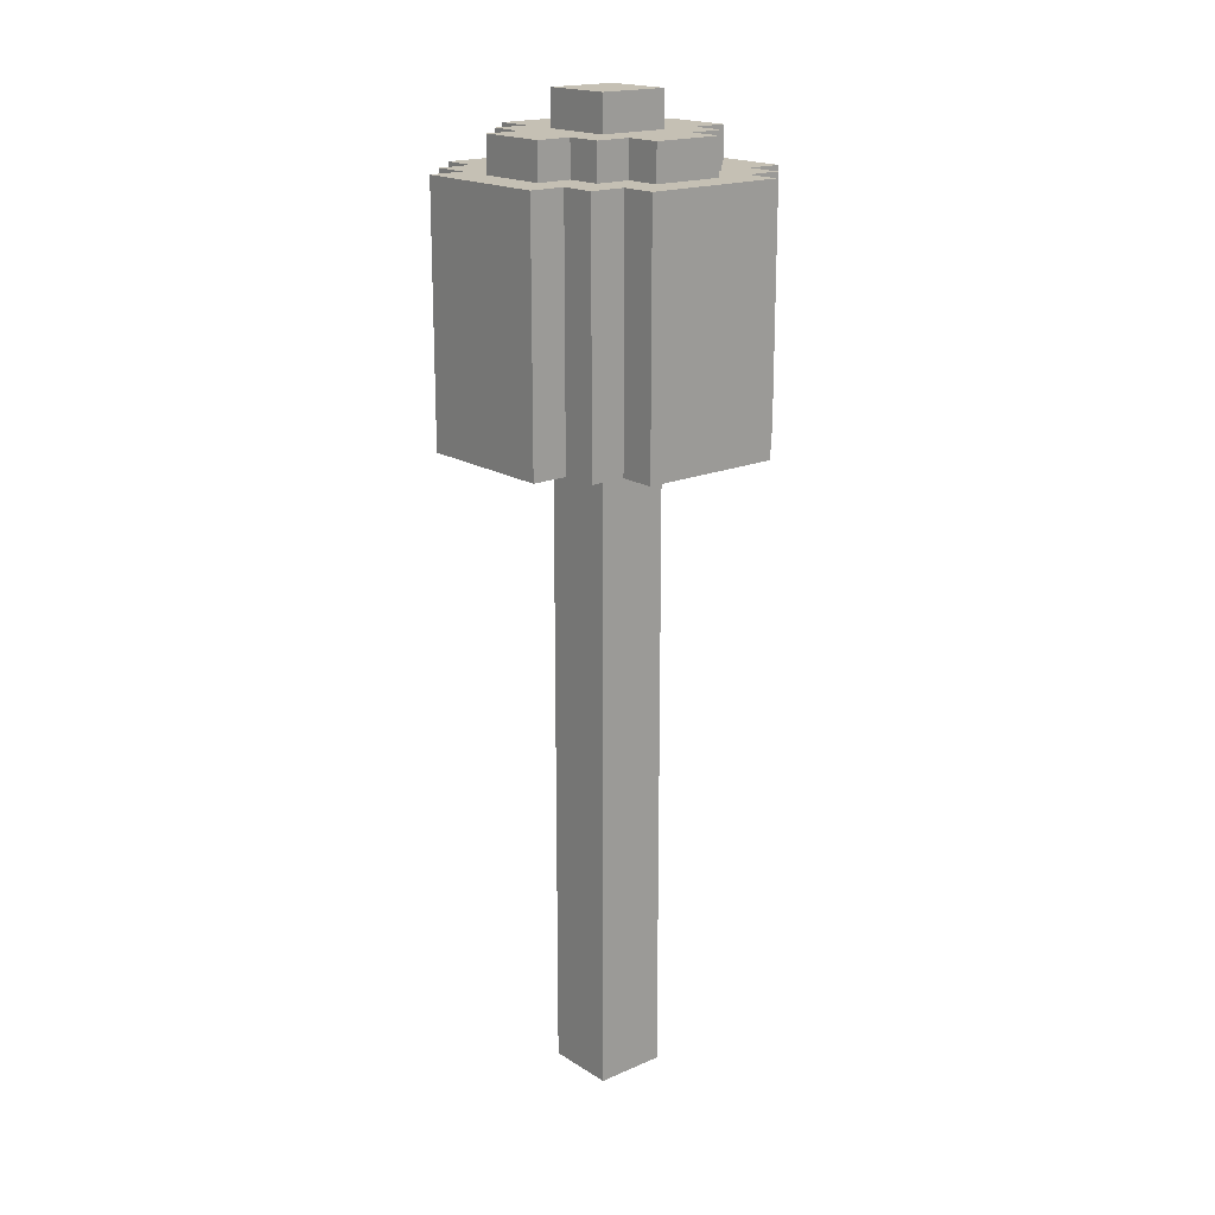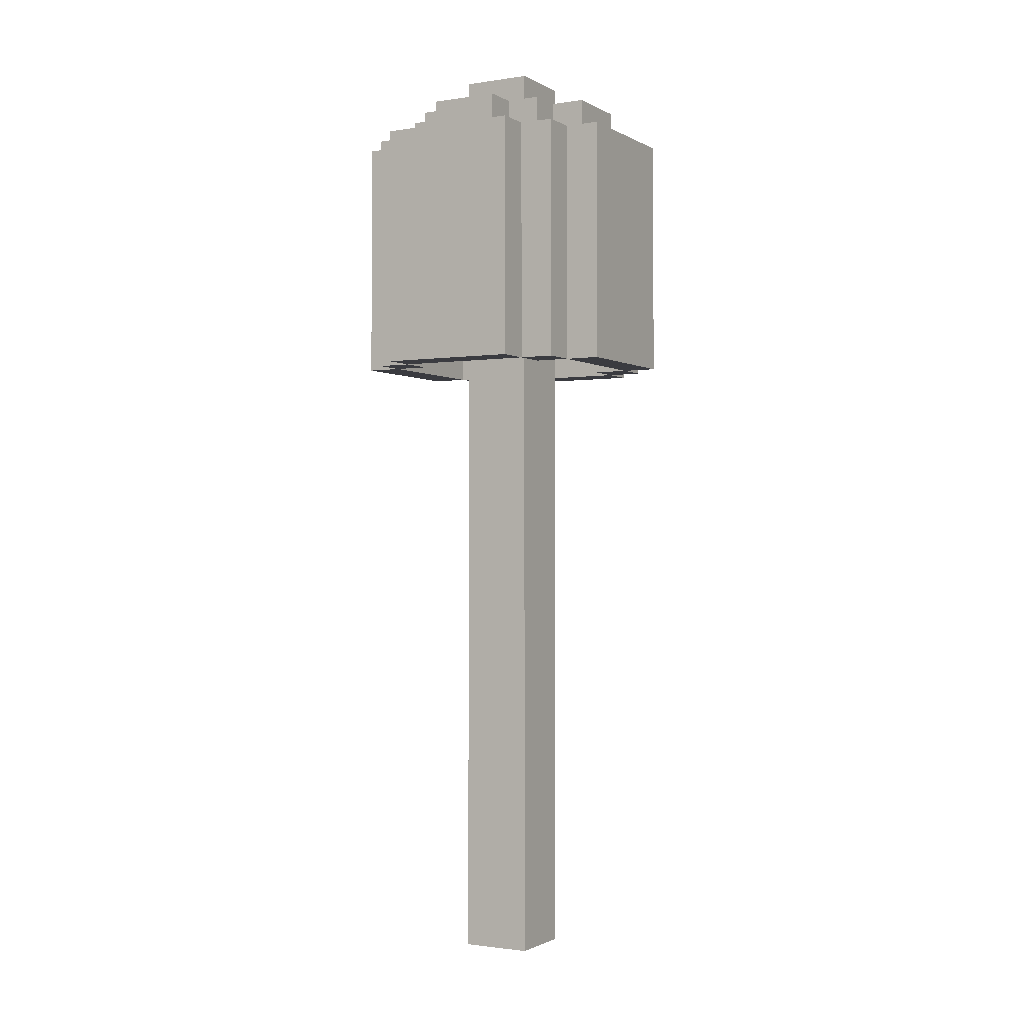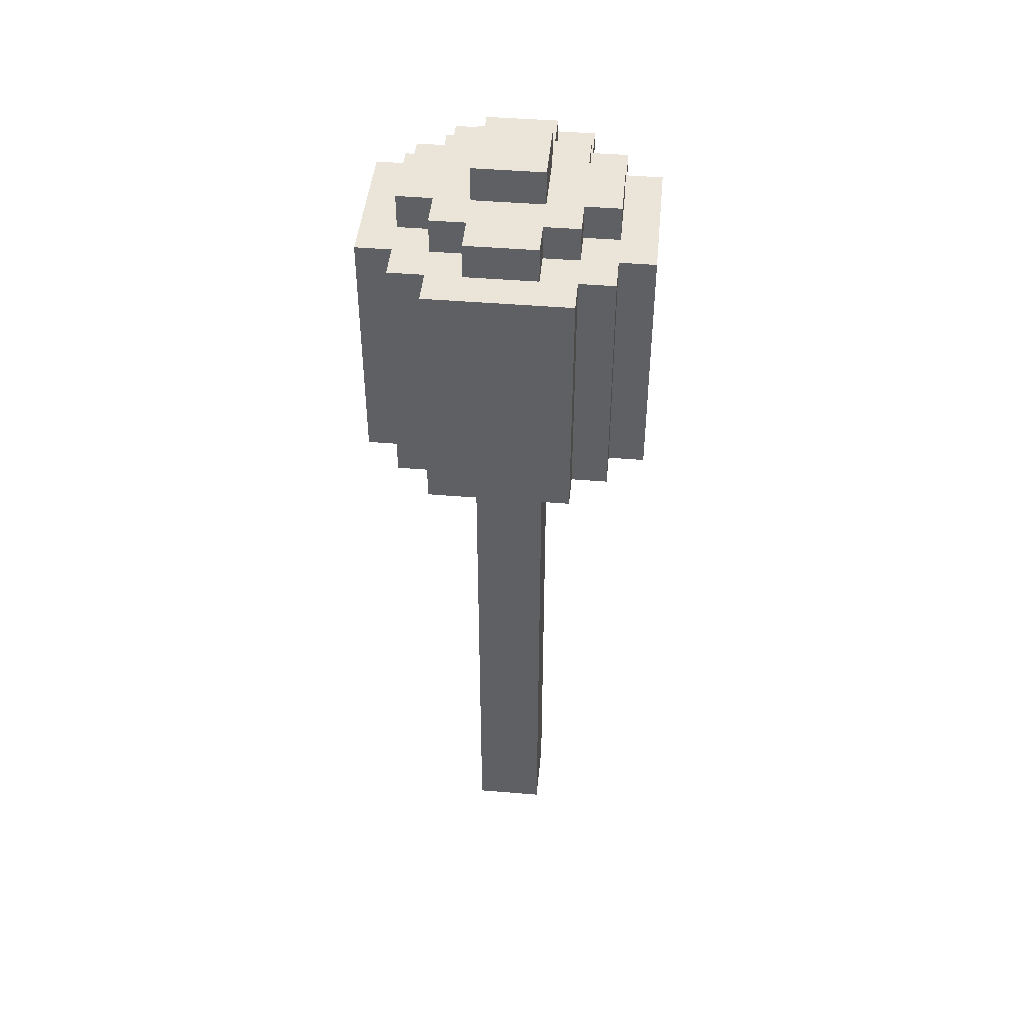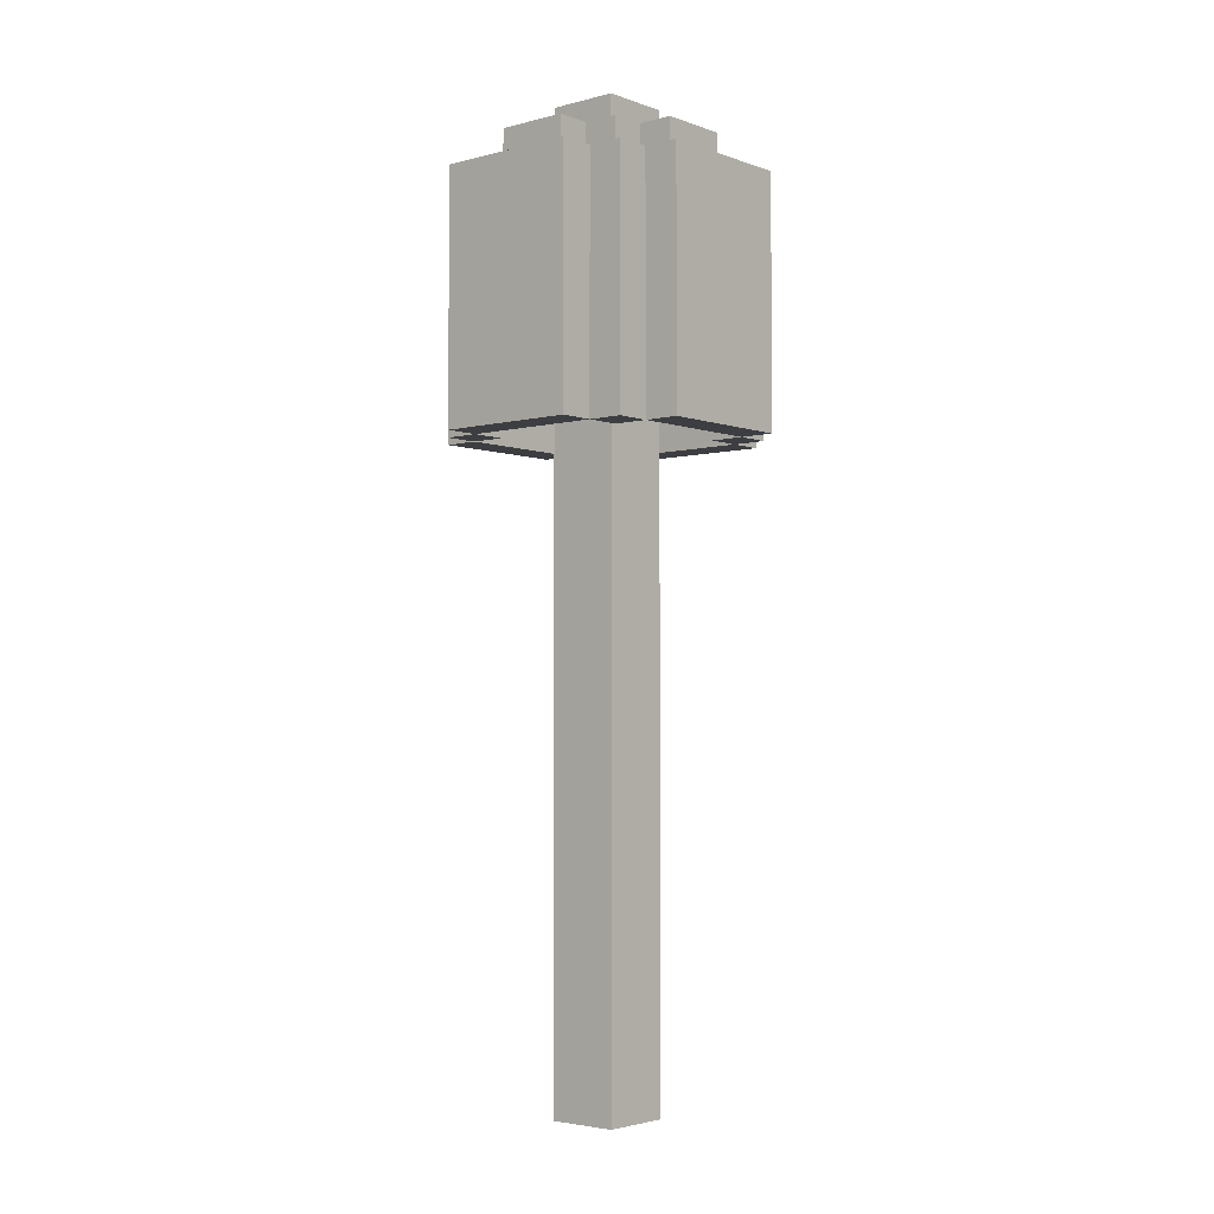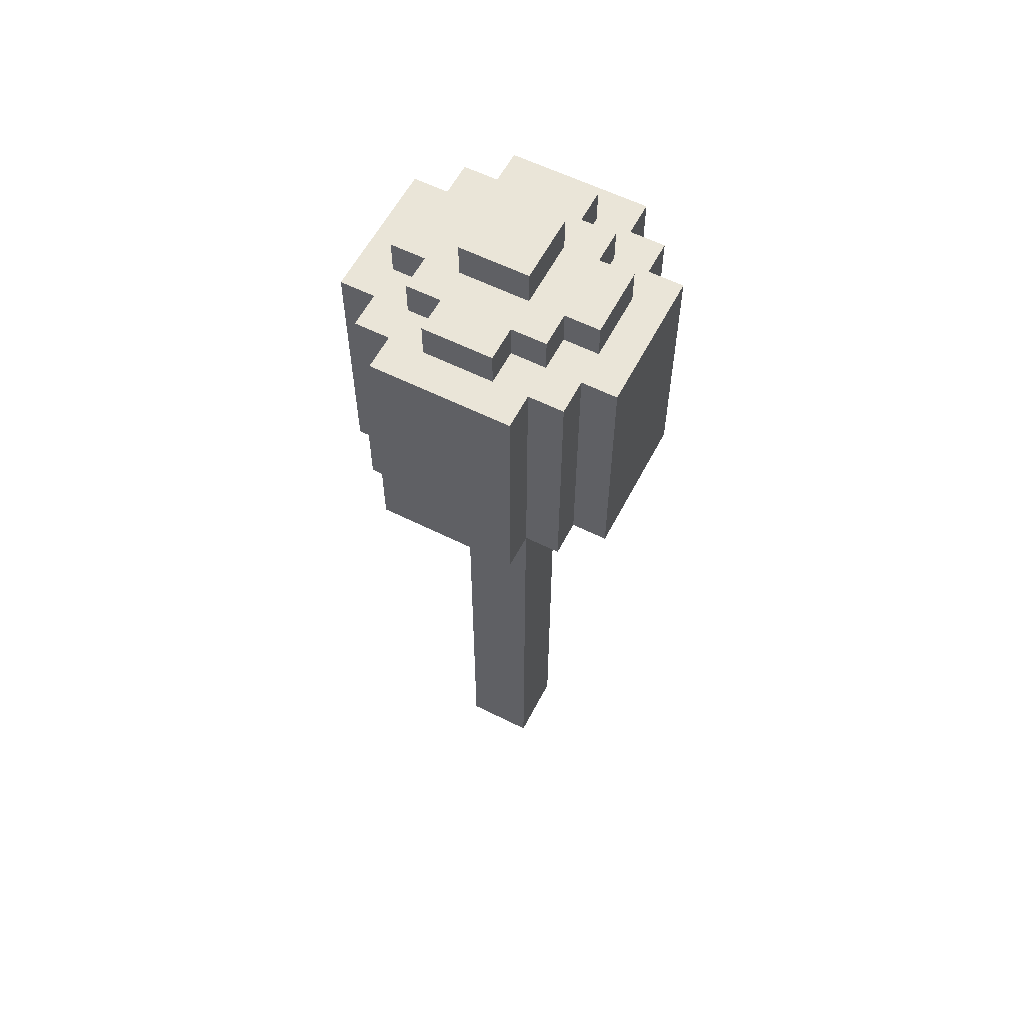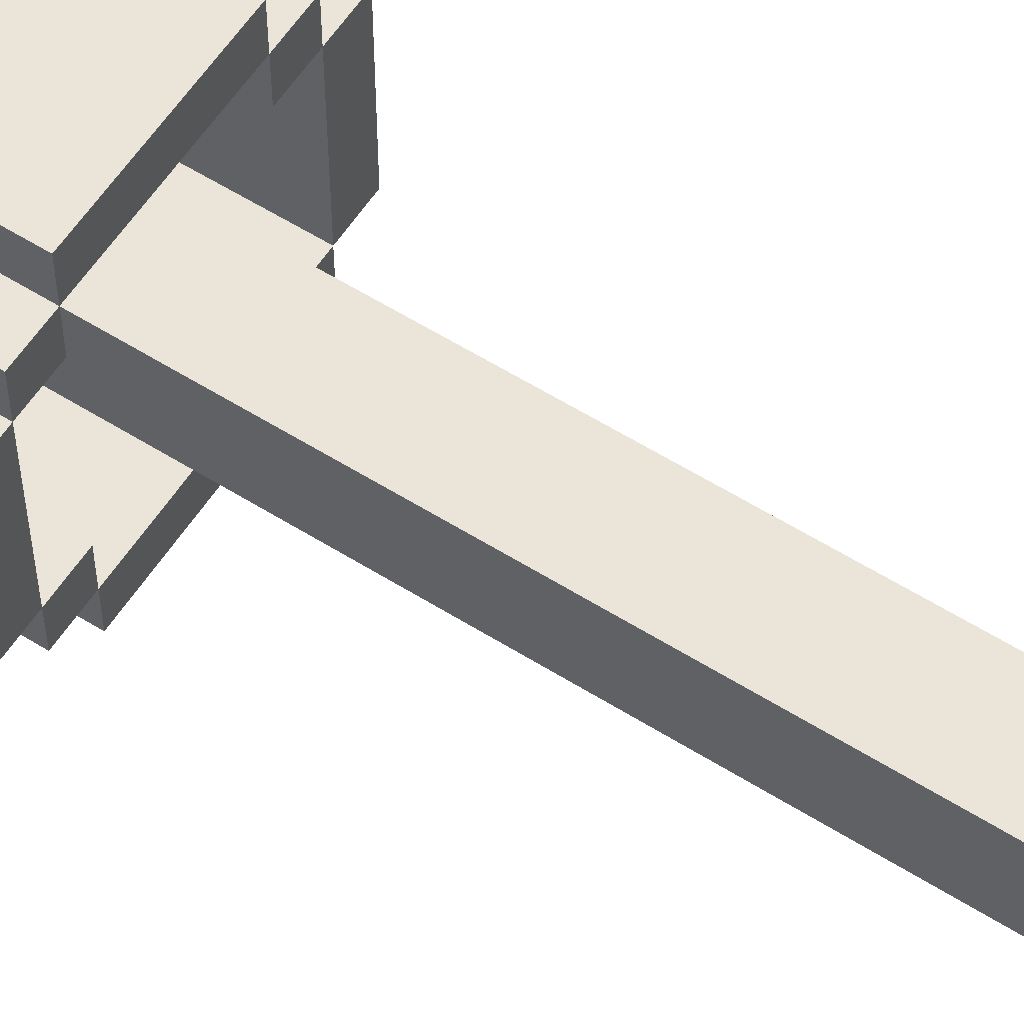
<metadata>
{"format":"obj","ext":"obj","renderer":"f3d","projection":"perspective","resolution":1024,"background":"white","views":[{"elev":18.3,"azim":50.1,"up":"+Y"},{"elev":-1.4,"azim":29.2,"up":"+Y"},{"elev":45.0,"azim":-84.5,"up":"+Y"},{"elev":-3.6,"azim":-49.4,"up":"+Y"},{"elev":58.8,"azim":-62.7,"up":"+Y"},{"elev":58.7,"azim":-57.1,"up":"+Z"}]}
</metadata>
<code>
g Lamp_Standing_blue
v -6 18 1
v -6 18 -3
v -6 25 1
v -6 25 -3
v -5 18 2
v -5 18 1
v -5 18 -3
v -5 18 -4
v -5 25 2
v -5 25 1
v -5 25 -0
v -5 25 -2
v -5 25 -3
v -5 25 -4
v -5 26 -0
v -5 26 -2
v -4 18 3
v -4 18 2
v -4 18 -4
v -4 18 -5
v -4 25 3
v -4 25 2
v -4 25 1
v -4 25 -0
v -4 25 -2
v -4 25 -3
v -4 25 -4
v -4 25 -5
v -4 26 1
v -4 26 -0
v -4 26 -2
v -4 26 -3
v -3 0 -0
v -3 0 -2
v -3 21 -0
v -3 21 -2
v -3 25 2
v -3 25 1
v -3 25 -3
v -3 25 -4
v -3 26 2
v -3 26 1
v -3 26 -0
v -3 26 -2
v -3 26 -3
v -3 26 -4
v -3 27 -0
v -3 27 -2
v 0 18 2
v 0 18 1
v 0 18 -3
v 0 18 -4
v 0 21 2
v 0 21 1
v 0 21 -3
v 0 21 -4
v 1 18 1
v 1 18 -3
v 1 21 1
v 1 21 -3
v -5 18 1
v -5 18 -3
v -5 21 1
v -5 21 -3
v -4 18 2
v -4 18 1
v -4 18 -3
v -4 18 -4
v -4 20 -3
v -4 20 -4
v -4 21 2
v -4 21 1
v -3 20 -3
v -3 20 -4
v -3 21 -3
v -3 21 -4
v -1 0 -0
v -1 0 -2
v -1 21 -0
v -1 21 -2
v -1 25 2
v -1 25 1
v -1 25 -3
v -1 25 -4
v -1 26 2
v -1 26 1
v -1 26 -0
v -1 26 -2
v -1 26 -3
v -1 26 -4
v -1 27 -0
v -1 27 -2
v 0 18 3
v 0 18 2
v 0 18 -4
v 0 18 -5
v 0 25 3
v 0 25 2
v 0 25 1
v 0 25 -0
v 0 25 -2
v 0 25 -3
v 0 25 -4
v 0 25 -5
v 0 26 1
v 0 26 -0
v 0 26 -2
v 0 26 -3
v 1 18 2
v 1 18 1
v 1 18 -3
v 1 18 -4
v 1 25 2
v 1 25 1
v 1 25 -0
v 1 25 -2
v 1 25 -3
v 1 25 -4
v 1 26 -0
v 1 26 -2
v 2 18 1
v 2 18 -3
v 2 25 1
v 2 25 -3
v -4 18 3
v -4 25 3
v 0 18 3
v 0 25 3
v -5 18 2
v -5 25 2
v -4 18 2
v -4 25 2
v -3 25 2
v -3 26 2
v -1 25 2
v -1 26 2
v 0 18 2
v 0 25 2
v 1 18 2
v 1 25 2
v -6 18 1
v -6 25 1
v -5 18 1
v -5 25 1
v -4 25 1
v -4 26 1
v -3 25 1
v -3 26 1
v -1 25 1
v -1 26 1
v 0 25 1
v 0 26 1
v 1 18 1
v 1 25 1
v 2 18 1
v 2 25 1
v -5 25 -0
v -5 26 -0
v -4 25 -0
v -4 26 -0
v -3 0 -0
v -3 21 -0
v -3 26 -0
v -3 27 -0
v -1 0 -0
v -1 21 -0
v -1 26 -0
v -1 27 -0
v 0 25 -0
v 0 26 -0
v 1 25 -0
v 1 26 -0
v -5 18 -3
v -5 21 -3
v -4 18 -3
v -4 20 -3
v -3 20 -3
v -3 21 -3
v 0 18 -3
v 0 21 -3
v 1 18 -3
v 1 21 -3
v -4 18 -4
v -4 20 -4
v -3 20 -4
v -3 21 -4
v 0 18 -4
v 0 21 -4
v -4 18 2
v -4 21 2
v 0 18 2
v 0 21 2
v -5 18 1
v -5 21 1
v -4 18 1
v -4 21 1
v 0 18 1
v 0 21 1
v 1 18 1
v 1 21 1
v -5 25 -2
v -5 26 -2
v -4 25 -2
v -4 26 -2
v -3 0 -2
v -3 21 -2
v -3 26 -2
v -3 27 -2
v -1 0 -2
v -1 21 -2
v -1 26 -2
v -1 27 -2
v 0 25 -2
v 0 26 -2
v 1 25 -2
v 1 26 -2
v -6 18 -3
v -6 25 -3
v -5 18 -3
v -5 25 -3
v -4 25 -3
v -4 26 -3
v -3 25 -3
v -3 26 -3
v -1 25 -3
v -1 26 -3
v 0 25 -3
v 0 26 -3
v 1 18 -3
v 1 25 -3
v 2 18 -3
v 2 25 -3
v -5 18 -4
v -5 25 -4
v -4 18 -4
v -4 25 -4
v -3 25 -4
v -3 26 -4
v -1 25 -4
v -1 26 -4
v 0 18 -4
v 0 25 -4
v 1 18 -4
v 1 25 -4
v -4 18 -5
v -4 25 -5
v 0 18 -5
v 0 25 -5
v -3 0 -0
v -1 0 -0
v -3 0 -2
v -1 0 -2
v -4 18 3
v 0 18 3
v -5 18 2
v -4 18 2
v 0 18 2
v 1 18 2
v -6 18 1
v -5 18 1
v -4 18 1
v 0 18 1
v 1 18 1
v 2 18 1
v -6 18 -3
v -5 18 -3
v -4 18 -3
v 0 18 -3
v 1 18 -3
v 2 18 -3
v -5 18 -4
v -4 18 -4
v 0 18 -4
v 1 18 -4
v -4 18 -5
v 0 18 -5
v -4 20 -3
v -3 20 -3
v -4 20 -4
v -3 20 -4
v -4 21 2
v 0 21 2
v -5 21 1
v -4 21 1
v 0 21 1
v 1 21 1
v -3 21 -0
v -1 21 -0
v -3 21 -2
v -1 21 -2
v -5 21 -3
v -3 21 -3
v 0 21 -3
v 1 21 -3
v -3 21 -4
v 0 21 -4
v -4 25 3
v 0 25 3
v -5 25 2
v -4 25 2
v -3 25 2
v -1 25 2
v 0 25 2
v 1 25 2
v -6 25 1
v -5 25 1
v -4 25 1
v -3 25 1
v -1 25 1
v 0 25 1
v 1 25 1
v 2 25 1
v -5 25 -0
v -4 25 -0
v 0 25 -0
v 1 25 -0
v -5 25 -2
v -4 25 -2
v 0 25 -2
v 1 25 -2
v -6 25 -3
v -5 25 -3
v -4 25 -3
v -3 25 -3
v -1 25 -3
v 0 25 -3
v 1 25 -3
v 2 25 -3
v -5 25 -4
v -4 25 -4
v -3 25 -4
v -1 25 -4
v 0 25 -4
v 1 25 -4
v -4 25 -5
v 0 25 -5
v -3 26 2
v -1 26 2
v -4 26 1
v -3 26 1
v -1 26 1
v 0 26 1
v -5 26 -0
v -4 26 -0
v -3 26 -0
v -1 26 -0
v 0 26 -0
v 1 26 -0
v -5 26 -2
v -4 26 -2
v -3 26 -2
v -1 26 -2
v 0 26 -2
v 1 26 -2
v -4 26 -3
v -3 26 -3
v -1 26 -3
v 0 26 -3
v -3 26 -4
v -1 26 -4
v -3 27 -0
v -1 27 -0
v -3 27 -2
v -1 27 -2
f 3 2 1
f 4 2 3
f 9 6 5
f 10 6 9
f 13 8 7
f 14 8 13
f 15 12 11
f 16 12 15
f 21 18 17
f 22 18 21
f 27 20 19
f 28 20 27
f 29 24 23
f 30 24 29
f 31 26 25
f 32 26 31
f 35 34 33
f 36 34 35
f 41 38 37
f 42 38 41
f 45 40 39
f 46 40 45
f 47 44 43
f 48 44 47
f 53 50 49
f 54 50 53
f 55 52 51
f 56 52 55
f 59 58 57
f 60 58 59
f 61 62 63
f 63 62 64
f 67 68 69
f 69 68 70
f 65 66 71
f 71 66 72
f 73 74 75
f 75 74 76
f 77 78 79
f 79 78 80
f 81 82 85
f 85 82 86
f 83 84 89
f 89 84 90
f 87 88 91
f 91 88 92
f 93 94 97
f 97 94 98
f 95 96 103
f 103 96 104
f 99 100 105
f 105 100 106
f 101 102 107
f 107 102 108
f 109 110 113
f 113 110 114
f 111 112 117
f 117 112 118
f 115 116 119
f 119 116 120
f 121 122 123
f 123 122 124
f 127 126 125
f 128 126 127
f 131 130 129
f 132 130 131
f 135 134 133
f 136 134 135
f 139 138 137
f 140 138 139
f 143 142 141
f 144 142 143
f 147 146 145
f 148 146 147
f 151 150 149
f 152 150 151
f 155 154 153
f 156 154 155
f 159 158 157
f 160 158 159
f 165 162 161
f 166 162 165
f 167 164 163
f 168 164 167
f 171 170 169
f 172 170 171
f 175 174 173
f 176 174 175
f 177 174 176
f 178 174 177
f 181 180 179
f 182 180 181
f 185 184 183
f 187 185 183
f 187 186 185
f 188 186 187
f 189 190 191
f 191 190 192
f 193 194 195
f 195 194 196
f 197 198 199
f 199 198 200
f 201 202 203
f 203 202 204
f 205 206 209
f 209 206 210
f 207 208 211
f 211 208 212
f 213 214 215
f 215 214 216
f 217 218 219
f 219 218 220
f 221 222 223
f 223 222 224
f 225 226 227
f 227 226 228
f 229 230 231
f 231 230 232
f 233 234 235
f 235 234 236
f 237 238 239
f 239 238 240
f 241 242 243
f 243 242 244
f 245 246 247
f 247 246 248
f 251 250 249
f 252 250 251
f 256 254 253
f 257 254 256
f 260 256 255
f 261 256 260
f 262 258 257
f 263 258 262
f 265 260 259
f 266 260 265
f 269 264 263
f 270 264 269
f 271 267 266
f 272 267 271
f 273 269 268
f 274 269 273
f 275 273 272
f 276 273 275
f 279 278 277
f 280 278 279
f 284 282 281
f 285 282 284
f 287 284 283
f 287 286 285
f 287 285 284
f 288 286 287
f 289 287 283
f 290 286 288
f 291 289 283
f 291 290 289
f 292 290 291
f 293 286 290
f 293 290 292
f 294 286 293
f 295 293 292
f 296 293 295
f 297 298 300
f 300 298 301
f 301 298 302
f 302 298 303
f 299 300 306
f 300 301 306
f 306 301 307
f 307 301 308
f 302 303 309
f 303 304 309
f 309 304 310
f 310 304 311
f 306 307 313
f 305 306 313
f 313 307 314
f 311 312 315
f 310 311 315
f 315 312 316
f 305 313 317
f 316 312 320
f 317 318 321
f 305 317 321
f 321 318 322
f 322 318 323
f 319 320 326
f 320 312 327
f 326 320 327
f 327 312 328
f 323 324 329
f 322 323 329
f 329 324 330
f 330 324 331
f 325 326 332
f 326 327 332
f 332 327 333
f 333 327 334
f 330 331 335
f 332 333 335
f 331 332 335
f 335 333 336
f 337 338 340
f 340 338 341
f 339 340 344
f 341 342 344
f 340 341 344
f 344 342 345
f 345 342 346
f 346 342 347
f 343 344 349
f 344 345 349
f 349 345 350
f 350 345 351
f 347 348 352
f 346 347 352
f 352 348 353
f 353 348 354
f 350 351 355
f 352 353 355
f 351 352 355
f 355 353 356
f 356 353 357
f 357 353 358
f 356 357 359
f 359 357 360
f 361 362 363
f 363 362 364

</code>
